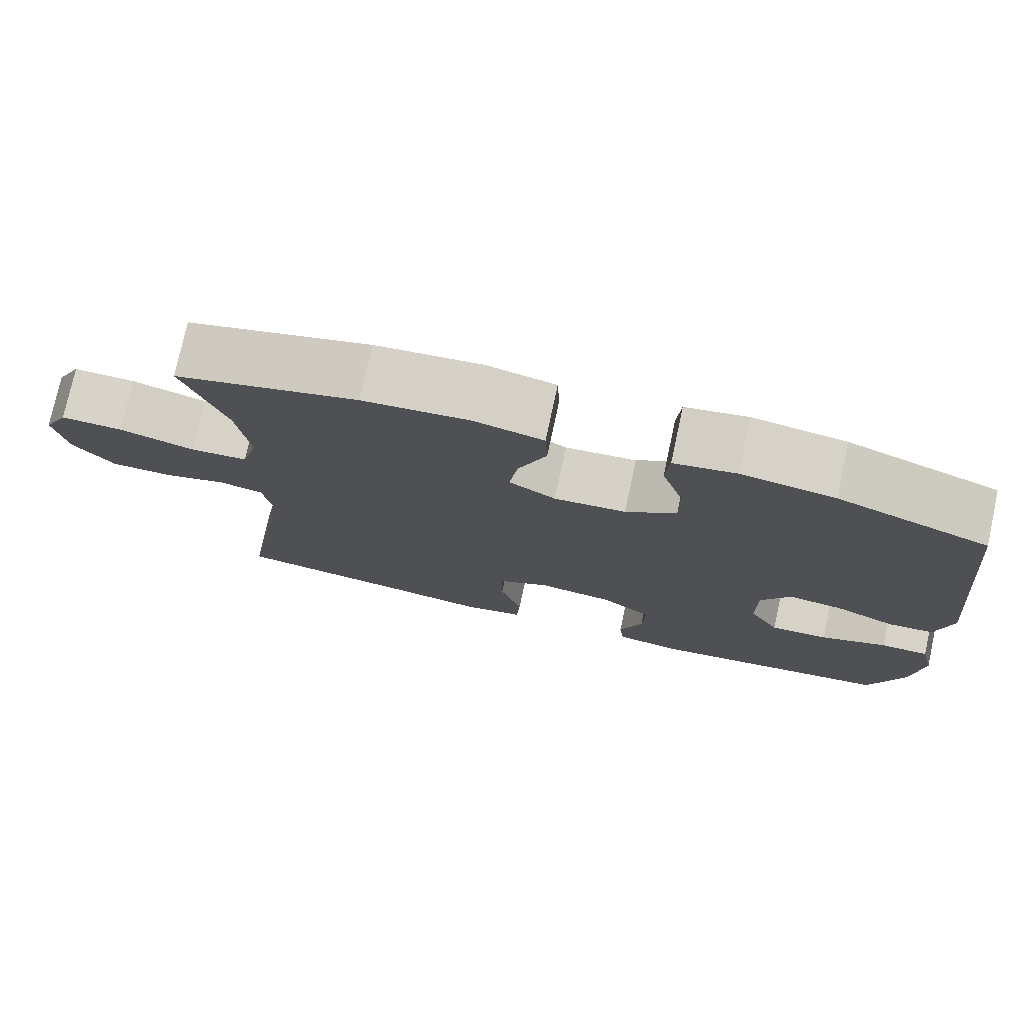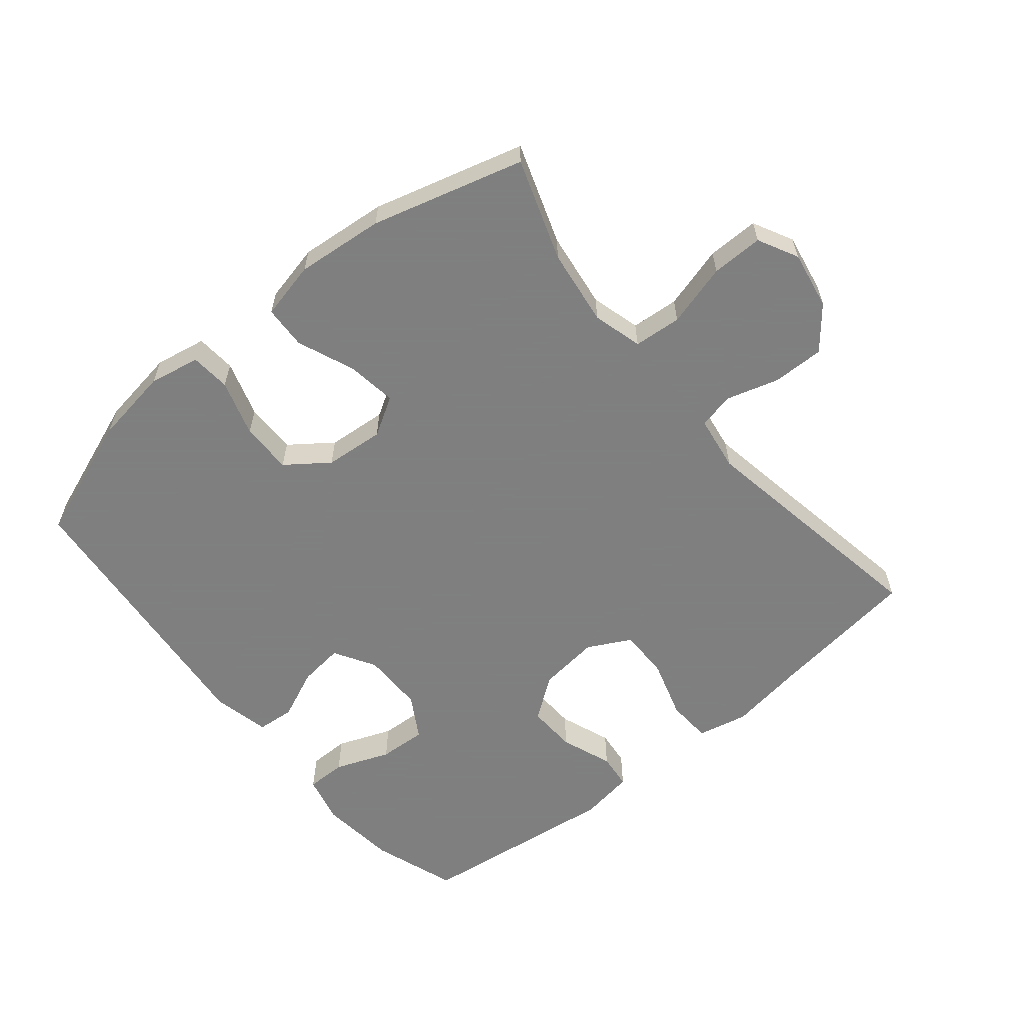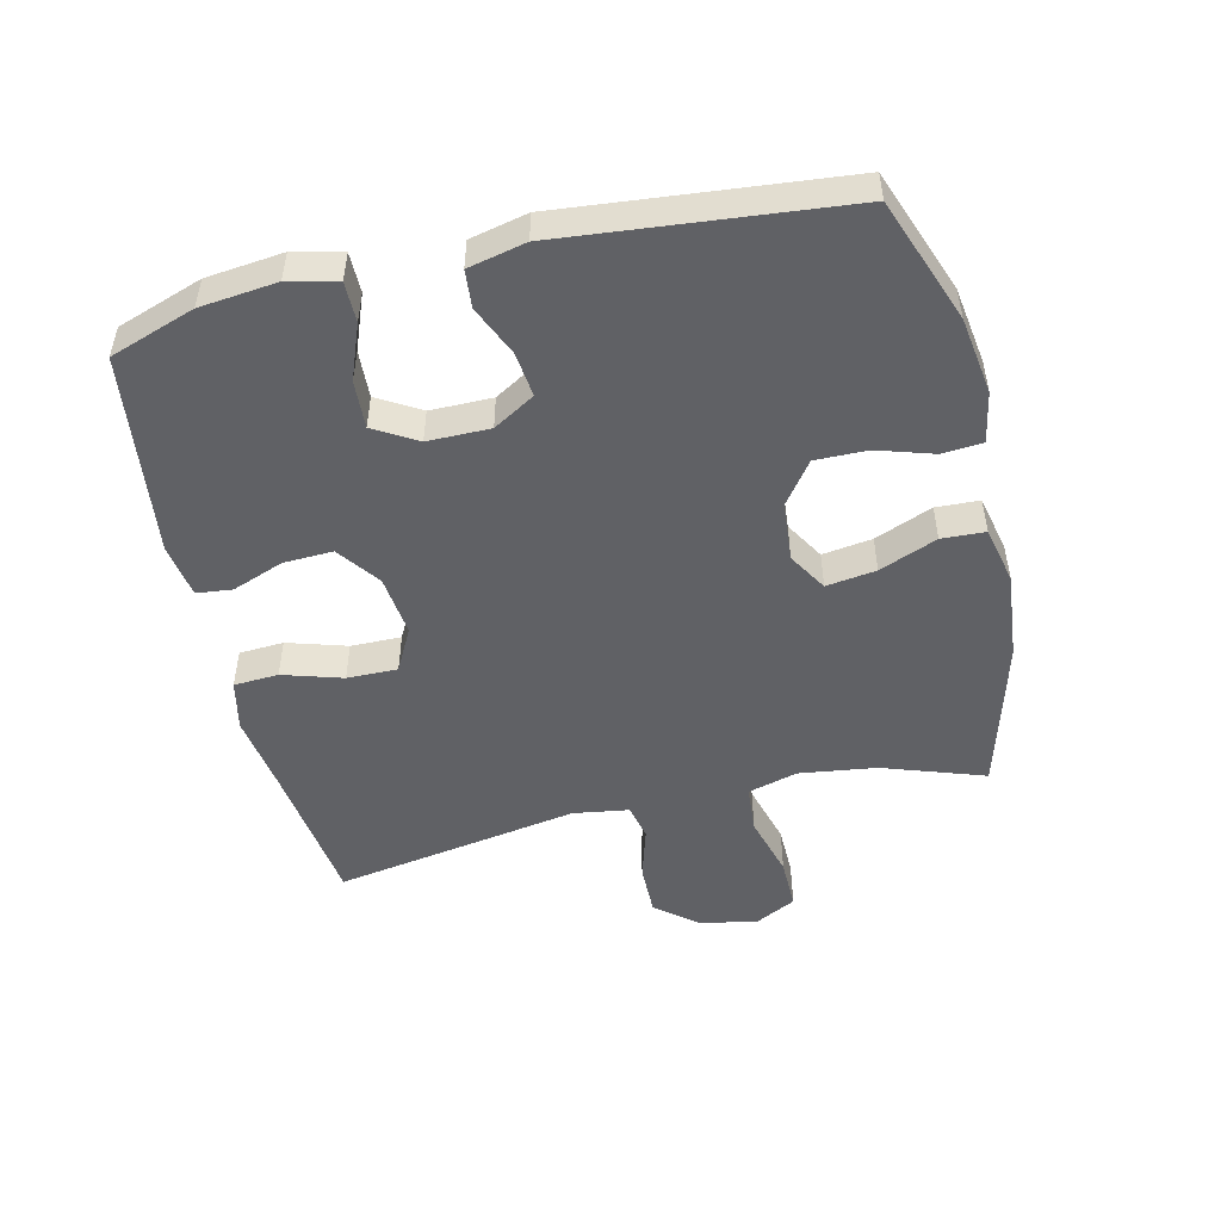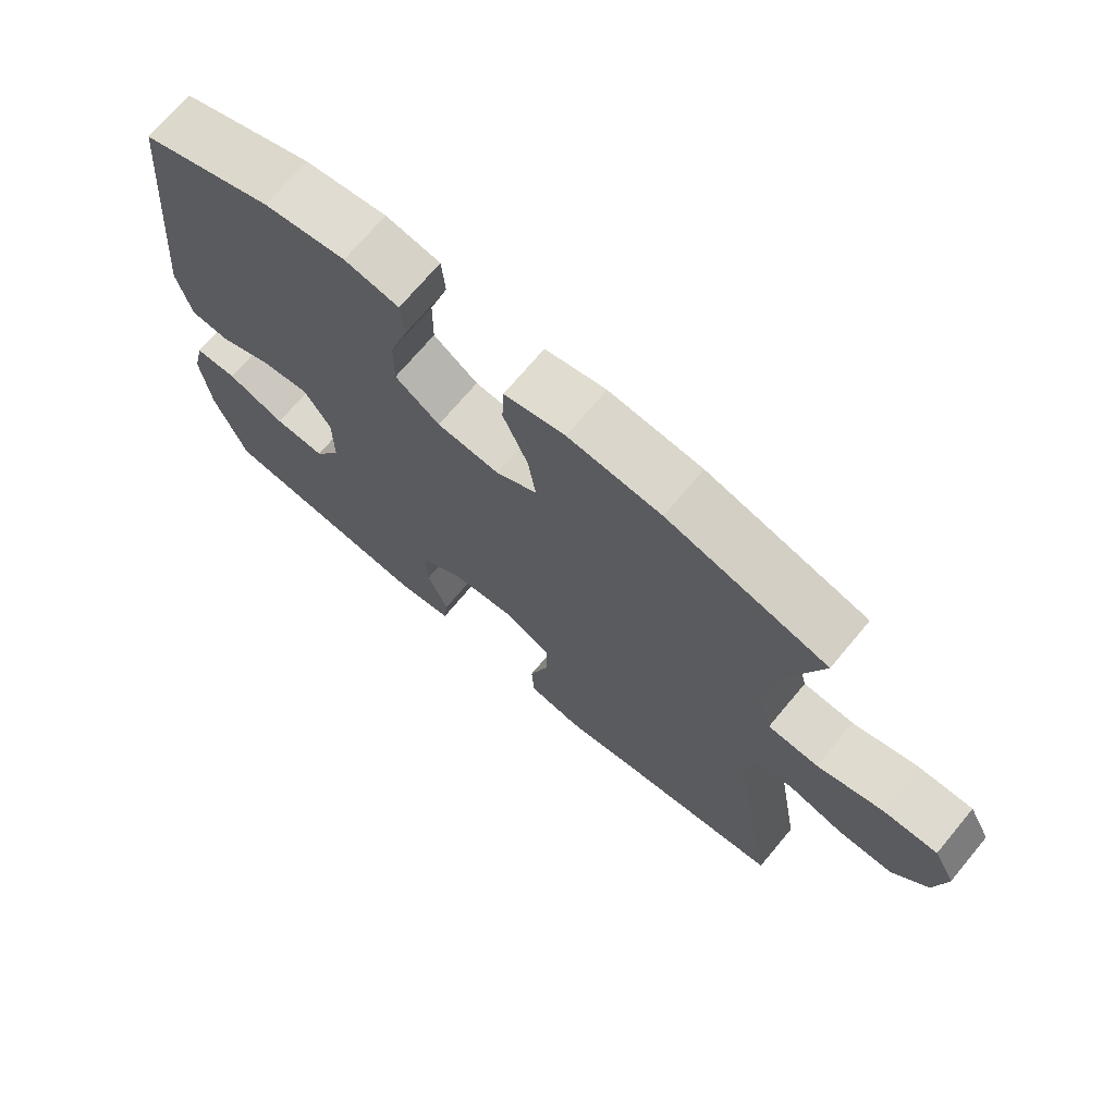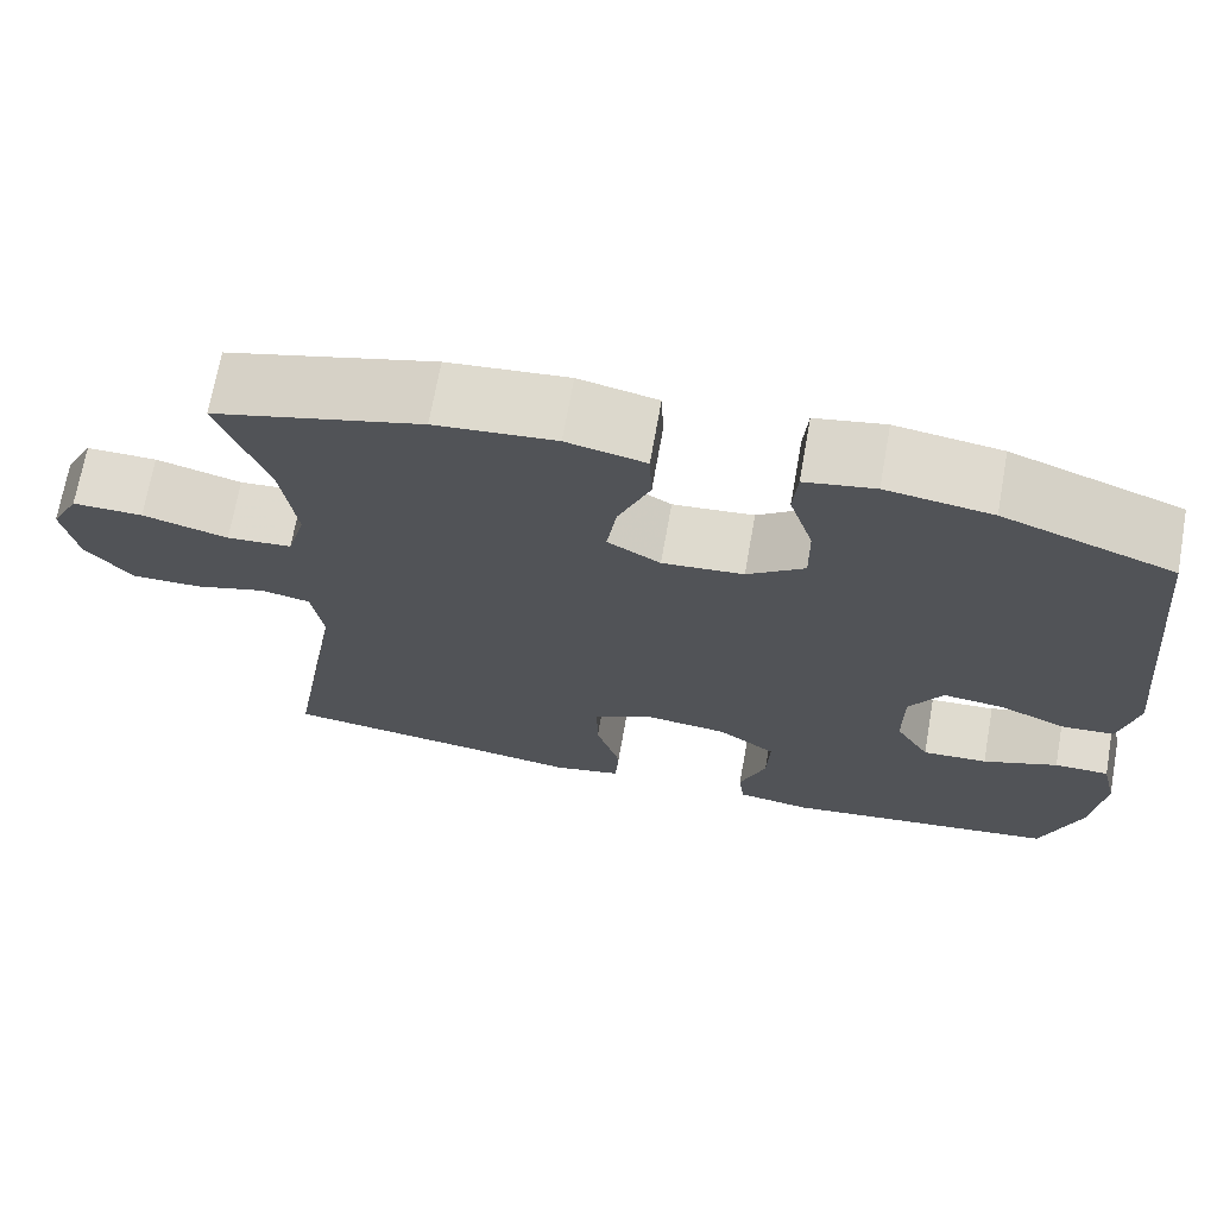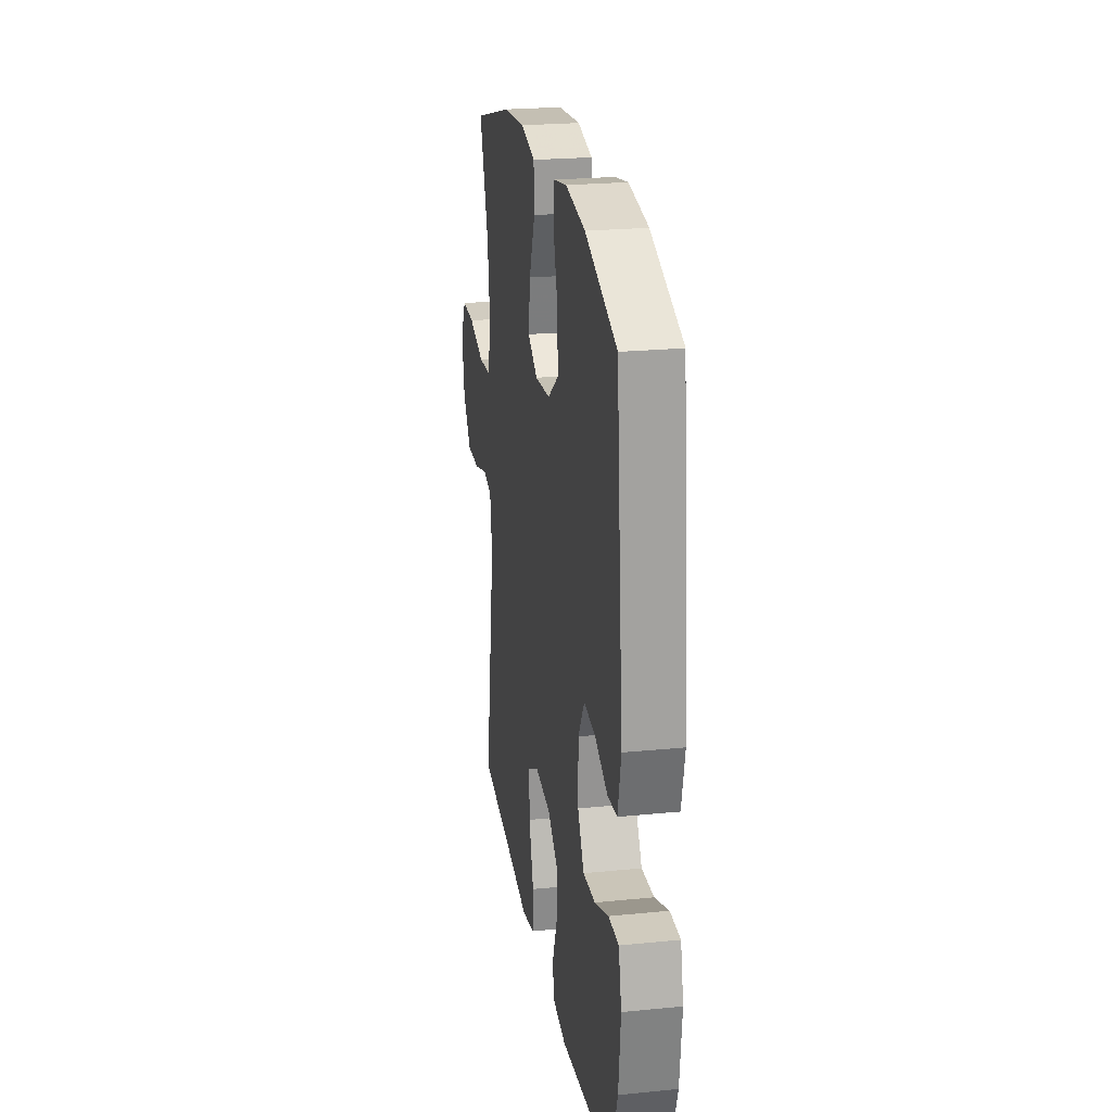
<metadata>
{"format":"obj","ext":"obj","renderer":"f3d","projection":"perspective","resolution":1024,"background":"white","views":[{"elev":76.3,"azim":-167.8,"up":"+Z"},{"elev":-59.9,"azim":39.5,"up":"+Y"},{"elev":-49.8,"azim":-76.8,"up":"+Y"},{"elev":71.0,"azim":39.9,"up":"+Z"},{"elev":69.9,"azim":-169.9,"up":"+Z"},{"elev":23.5,"azim":-99.5,"up":"+Z"}]}
</metadata>
<code>
v 0.5 0.07 0.5
v 0.446 0.07 0.343
v 0.43 0.07 0.224
v 0.451 0.07 0.147
v 0.525 0.07 0.141
v 0.622 0.07 0.168
v 0.702 0.07 0.169
v 0.734 0.07 0.107
v 0.718 0.07 0.017
v 0.665 0.07 -0.047
v 0.585 0.07 -0.046
v 0.504 0.07 -0.022
v 0.448 0.07 -0.034
v 0.435 0.07 -0.12
v 0.5 0.07 -0.5
v 0.27 0.07 -0.53
v 0.15 0.07 -0.548
v 0.072 0.07 -0.531
v 0.068 0.07 -0.462
v 0.096 0.07 -0.37
v 0.097 0.07 -0.292
v 0.03 0.07 -0.257
v -0.065 0.07 -0.268
v -0.13 0.07 -0.316
v -0.127 0.07 -0.392
v -0.097 0.07 -0.472
v -0.103 0.07 -0.527
v -0.187 0.07 -0.54
v -0.5 0.07 -0.5
v -0.545 0.07 -0.369
v -0.558 0.07 -0.25
v -0.54 0.07 -0.175
v -0.478 0.07 -0.175
v -0.393 0.07 -0.208
v -0.319 0.07 -0.212
v -0.28 0.07 -0.146
v -0.28 0.07 -0.05
v -0.318 0.07 0.014
v -0.387 0.07 0.006
v -0.465 0.07 -0.028
v -0.523 0.07 -0.023
v -0.543 0.07 0.066
v -0.5 0.07 0.5
v -0.308 0.07 0.571
v -0.189 0.07 0.589
v -0.11 0.07 0.574
v -0.105 0.07 0.512
v -0.132 0.07 0.425
v -0.133 0.07 0.345
v -0.068 0.07 0.297
v 0.024 0.07 0.289
v 0.084 0.07 0.325
v 0.073 0.07 0.402
v 0.037 0.07 0.491
v 0.04 0.07 0.558
v 0.129 0.07 0.578
v 0.265 0.07 0.565
v 0.5 0 0.5
v 0.446 0 0.343
v 0.43 0 0.224
v 0.451 0 0.147
v 0.525 0 0.141
v 0.622 0 0.168
v 0.702 0 0.169
v 0.734 0 0.107
v 0.718 0 0.017
v 0.665 0 -0.047
v 0.585 0 -0.046
v 0.504 0 -0.022
v 0.448 0 -0.034
v 0.435 0 -0.12
v 0.5 0 -0.5
v 0.27 0 -0.53
v 0.15 0 -0.548
v 0.072 0 -0.531
v 0.068 0 -0.462
v 0.096 0 -0.37
v 0.097 0 -0.292
v 0.03 0 -0.257
v -0.065 0 -0.268
v -0.13 0 -0.316
v -0.127 0 -0.392
v -0.097 0 -0.472
v -0.103 0 -0.527
v -0.187 0 -0.54
v -0.5 0 -0.5
v -0.545 0 -0.369
v -0.558 0 -0.25
v -0.54 0 -0.175
v -0.478 0 -0.175
v -0.393 0 -0.208
v -0.319 0 -0.212
v -0.28 0 -0.146
v -0.28 0 -0.05
v -0.318 0 0.014
v -0.387 0 0.006
v -0.465 0 -0.028
v -0.523 0 -0.023
v -0.543 0 0.066
v -0.5 0 0.5
v -0.308 0 0.571
v -0.189 0 0.589
v -0.11 0 0.574
v -0.105 0 0.512
v -0.132 0 0.425
v -0.133 0 0.345
v -0.068 0 0.297
v 0.024 0 0.289
v 0.084 0 0.325
v 0.073 0 0.402
v 0.037 0 0.491
v 0.04 0 0.558
v 0.129 0 0.578
v 0.265 0 0.565
f 56 57 1 2
f 53 54 55 56
f 52 53 56 2
f 51 52 2 3
f 50 51 3 4
f 45 46 47 48
f 45 48 49
f 44 45 49
f 43 44 49
f 42 43 49 50
f 39 40 41 42
f 38 39 42 50
f 31 32 33 34
f 31 34 35
f 30 31 35
f 29 30 35
f 28 29 35
f 25 26 27 28
f 24 25 28 35
f 23 24 35 36
f 17 18 19 20
f 16 17 20 21
f 14 15 16 21
f 13 14 21 22
f 9 10 11 12
f 7 8 9 12
f 5 6 7 12
f 4 5 12 13
f 37 38 50 4
f 22 23 36 37
f 4 13 22 37
f 59 58 114 113
f 113 112 111 110
f 59 113 110 109
f 60 59 109 108
f 61 60 108 107
f 105 104 103 102
f 106 105 102
f 106 102 101
f 106 101 100
f 107 106 100 99
f 99 98 97 96
f 107 99 96 95
f 91 90 89 88
f 92 91 88
f 92 88 87
f 92 87 86
f 92 86 85
f 85 84 83 82
f 92 85 82 81
f 93 92 81 80
f 77 76 75 74
f 78 77 74 73
f 78 73 72 71
f 79 78 71 70
f 69 68 67 66
f 69 66 65 64
f 69 64 63 62
f 70 69 62 61
f 61 107 95 94
f 94 93 80 79
f 94 79 70 61
f 1 58 59 2
f 2 59 60 3
f 3 60 61 4
f 4 61 62 5
f 5 62 63 6
f 6 63 64 7
f 7 64 65 8
f 8 65 66 9
f 9 66 67 10
f 10 67 68 11
f 11 68 69 12
f 12 69 70 13
f 13 70 71 14
f 14 71 72 15
f 15 72 73 16
f 16 73 74 17
f 17 74 75 18
f 18 75 76 19
f 19 76 77 20
f 20 77 78 21
f 21 78 79 22
f 22 79 80 23
f 23 80 81 24
f 24 81 82 25
f 25 82 83 26
f 26 83 84 27
f 27 84 85 28
f 28 85 86 29
f 29 86 87 30
f 30 87 88 31
f 31 88 89 32
f 32 89 90 33
f 33 90 91 34
f 34 91 92 35
f 35 92 93 36
f 36 93 94 37
f 37 94 95 38
f 38 95 96 39
f 39 96 97 40
f 40 97 98 41
f 41 98 99 42
f 42 99 100 43
f 43 100 101 44
f 44 101 102 45
f 45 102 103 46
f 46 103 104 47
f 47 104 105 48
f 48 105 106 49
f 49 106 107 50
f 50 107 108 51
f 51 108 109 52
f 52 109 110 53
f 53 110 111 54
f 54 111 112 55
f 55 112 113 56
f 56 113 114 57
f 57 114 58 1

</code>
